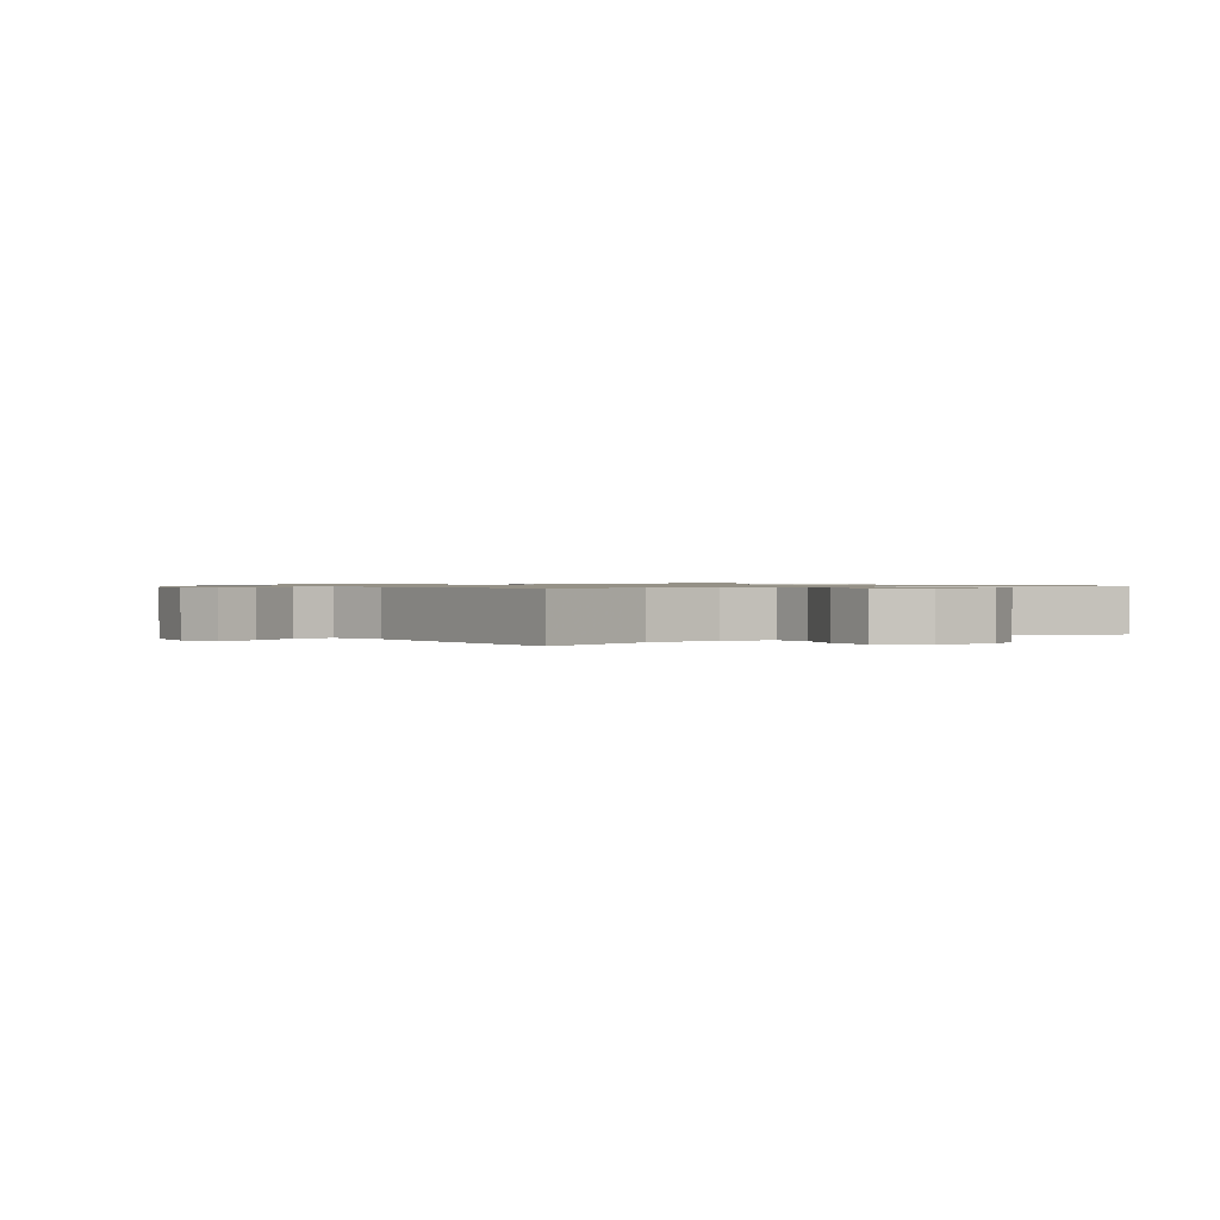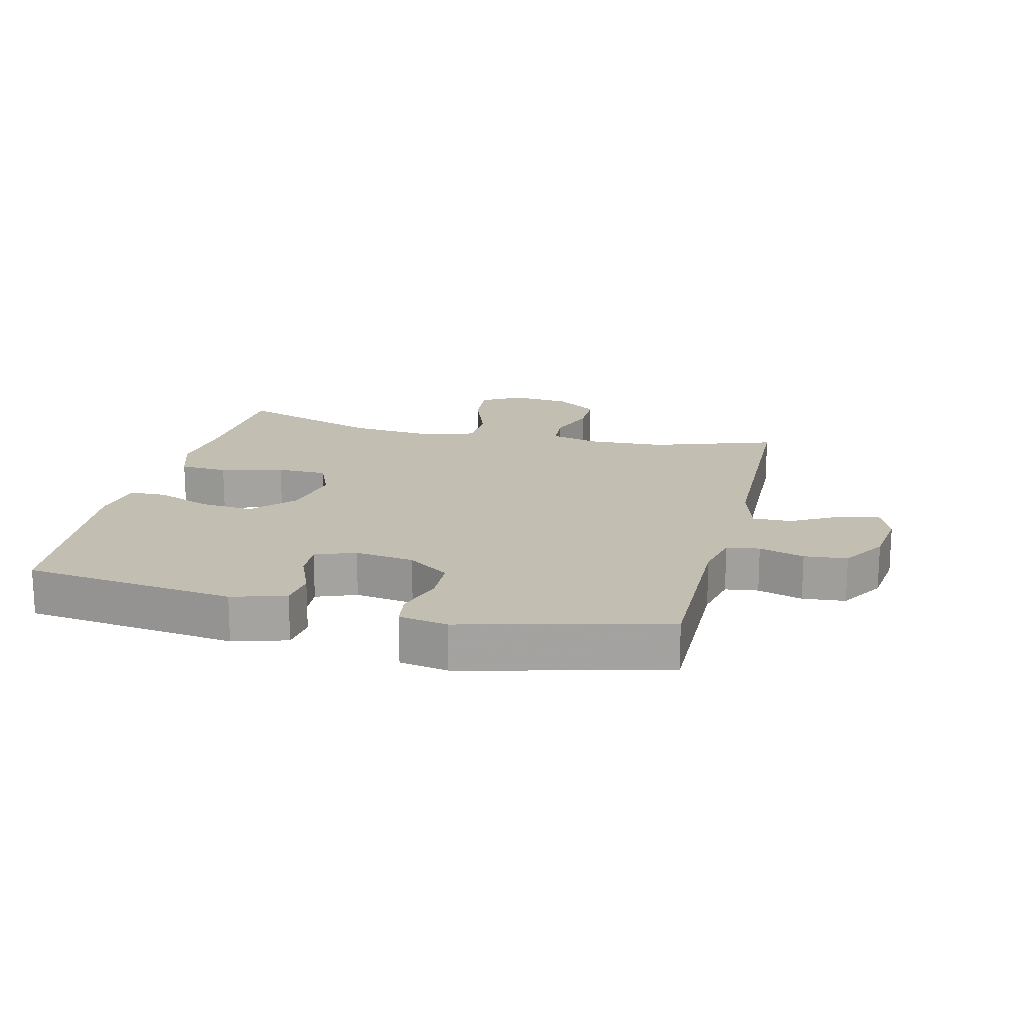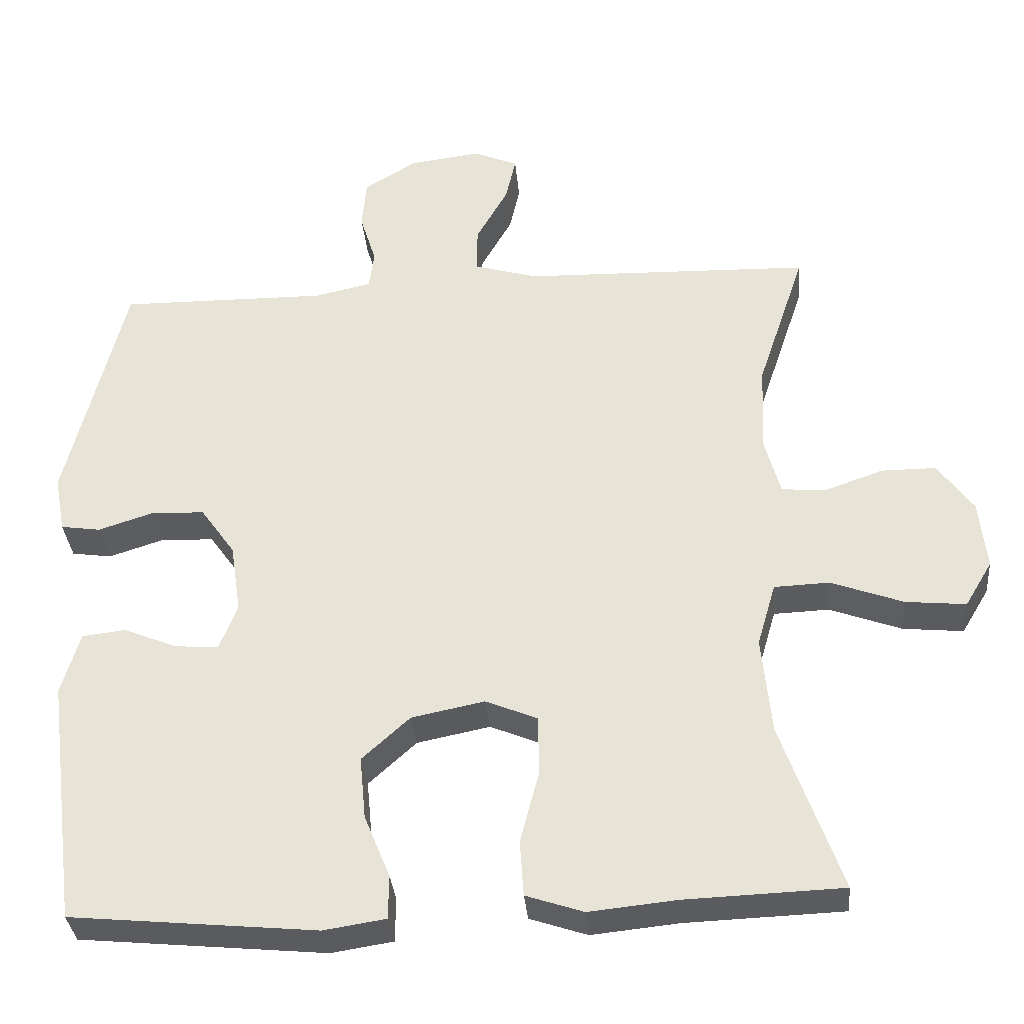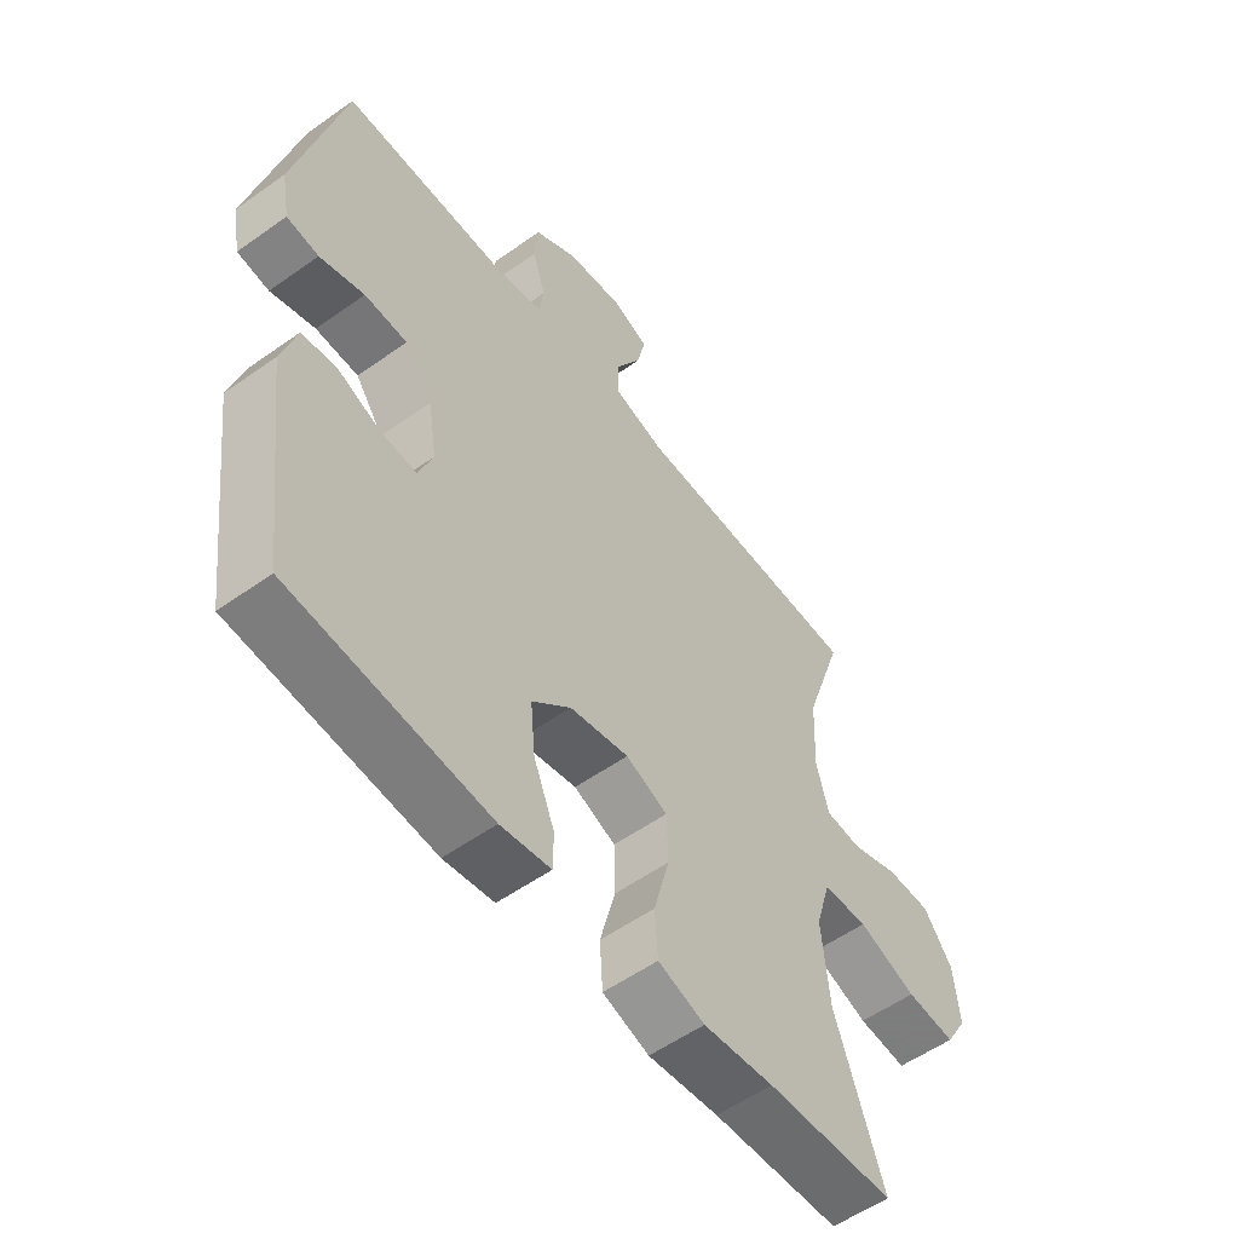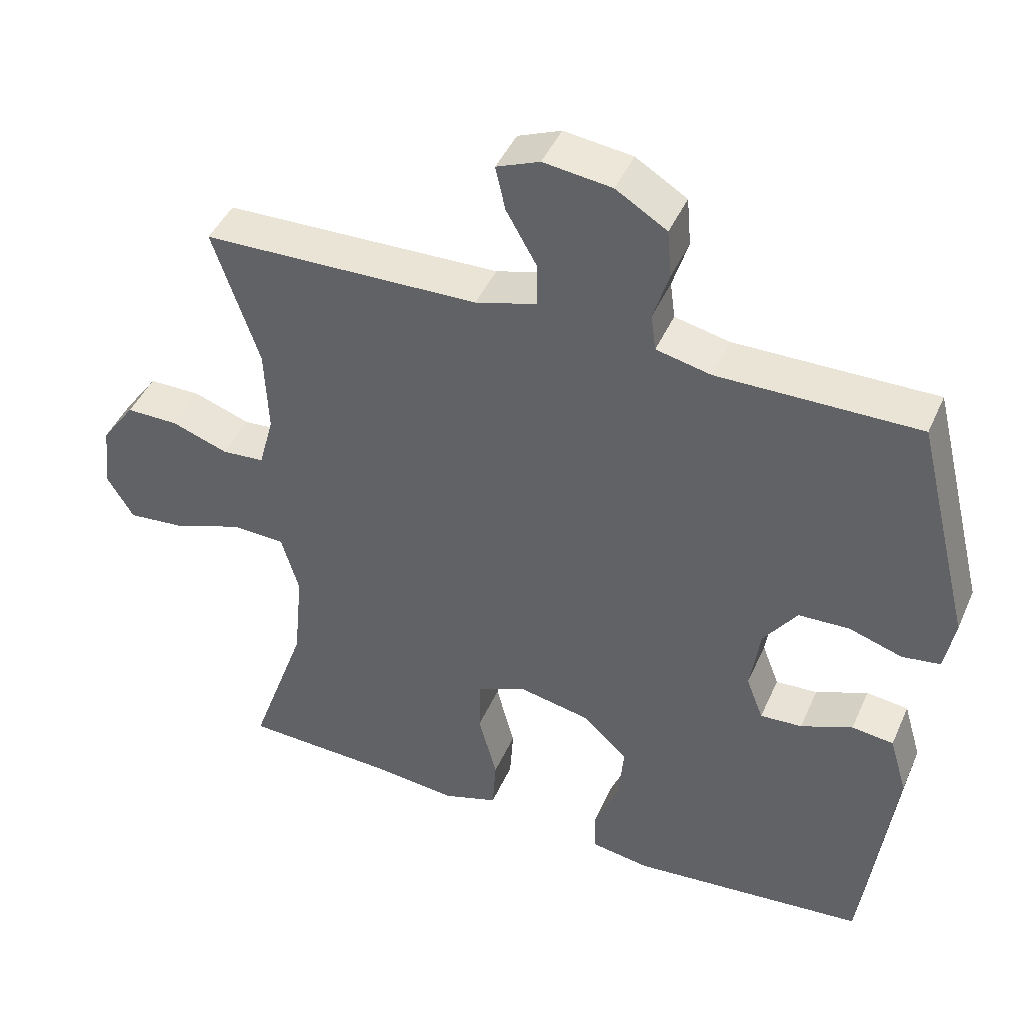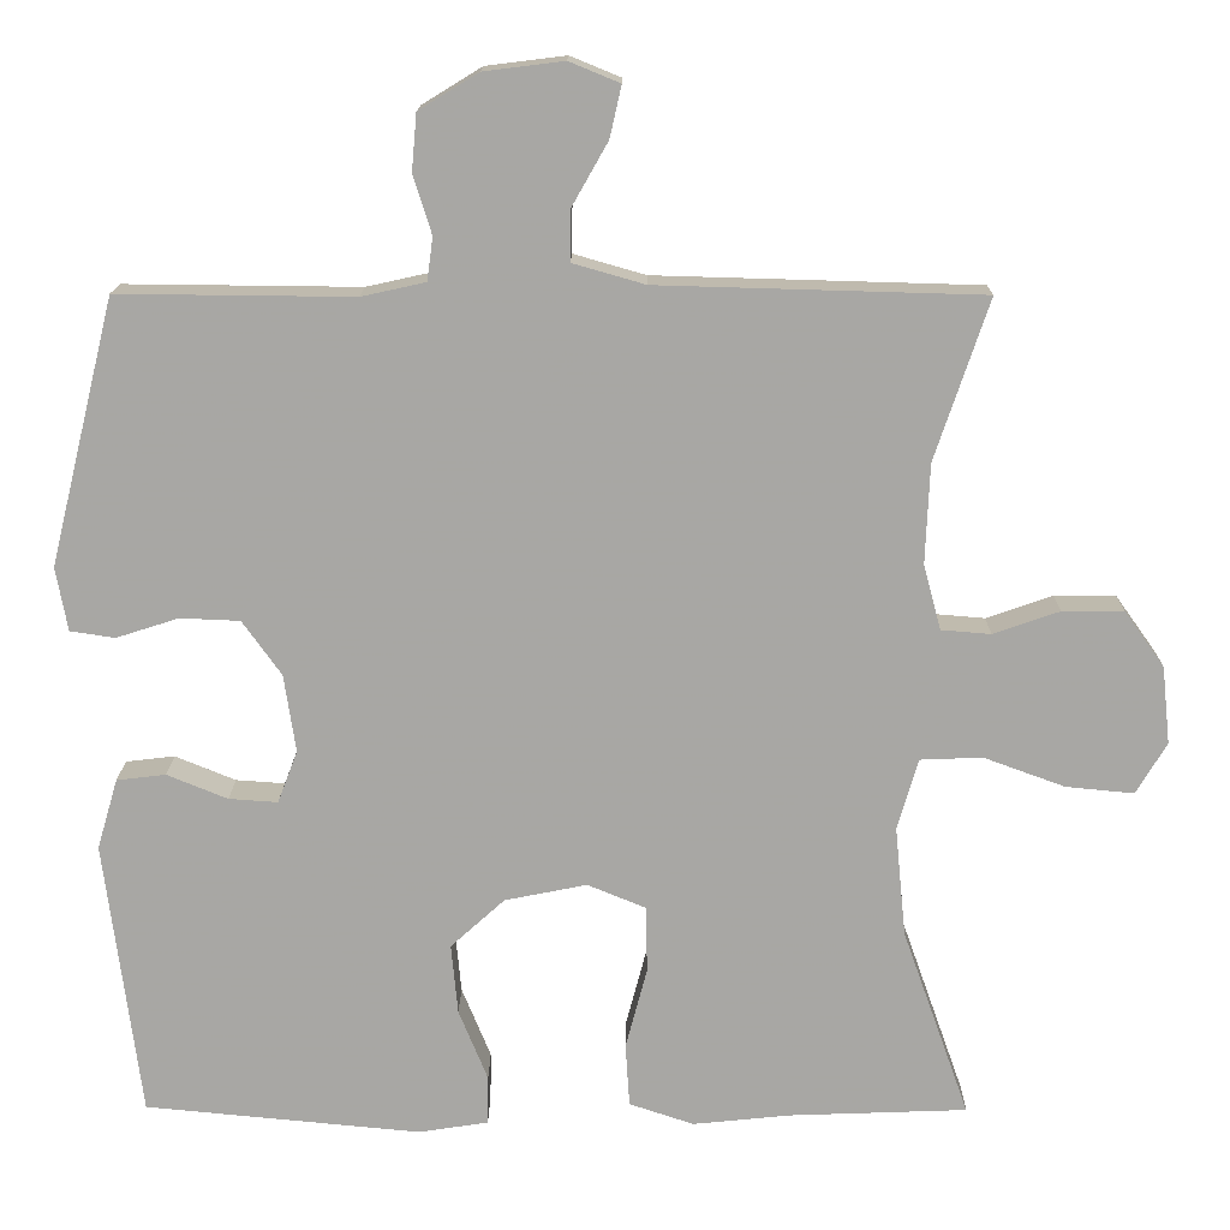
<metadata>
{"format":"obj","ext":"obj","renderer":"f3d","projection":"perspective","resolution":1024,"background":"white","views":[{"elev":0.9,"azim":55.8,"up":"+Y"},{"elev":17.3,"azim":-76.3,"up":"+Y"},{"elev":-33.8,"azim":5.0,"up":"+Z"},{"elev":-55.2,"azim":-53.1,"up":"+Z"},{"elev":44.2,"azim":-157.1,"up":"+Z"},{"elev":15.4,"azim":0.5,"up":"+Z"}]}
</metadata>
<code>
v 0.5 0.07 0.5
v 0.435 0.07 0.306
v 0.43 0.07 0.185
v 0.451 0.07 0.107
v 0.511 0.07 0.102
v 0.591 0.07 0.13
v 0.665 0.07 0.13
v 0.713 0.07 0.063
v 0.723 0.07 -0.031
v 0.686 0.07 -0.093
v 0.604 0.07 -0.085
v 0.506 0.07 -0.049
v 0.431 0.07 -0.052
v 0.406 0.07 -0.138
v 0.419 0.07 -0.271
v 0.5 0.07 -0.5
v 0.286 0.07 -0.508
v 0.168 0.07 -0.52
v 0.09 0.07 -0.494
v 0.085 0.07 -0.418
v 0.111 0.07 -0.319
v 0.109 0.07 -0.239
v 0.039 0.07 -0.21
v -0.06 0.07 -0.23
v -0.125 0.07 -0.289
v -0.117 0.07 -0.374
v -0.082 0.07 -0.46
v -0.083 0.07 -0.519
v -0.167 0.07 -0.532
v -0.5 0.07 -0.5
v -0.543 0.07 -0.165
v -0.518 0.07 -0.08
v -0.459 0.07 -0.073
v -0.386 0.07 -0.103
v -0.327 0.07 -0.107
v -0.303 0.07 -0.044
v -0.317 0.07 0.05
v -0.364 0.07 0.116
v -0.436 0.07 0.119
v -0.511 0.07 0.095
v -0.565 0.07 0.103
v -0.579 0.07 0.18
v -0.5 0.07 0.5
v -0.217 0.07 0.497
v -0.14 0.07 0.514
v -0.133 0.07 0.566
v -0.155 0.07 0.637
v -0.149 0.07 0.705
v -0.077 0.07 0.749
v 0.019 0.07 0.761
v 0.08 0.07 0.736
v 0.066 0.07 0.674
v 0.023 0.07 0.598
v 0.022 0.07 0.536
v 0.109 0.07 0.511
v 0.5 0 0.5
v 0.435 0 0.306
v 0.43 0 0.185
v 0.451 0 0.107
v 0.511 0 0.102
v 0.591 0 0.13
v 0.665 0 0.13
v 0.713 0 0.063
v 0.723 0 -0.031
v 0.686 0 -0.093
v 0.604 0 -0.085
v 0.506 0 -0.049
v 0.431 0 -0.052
v 0.406 0 -0.138
v 0.419 0 -0.271
v 0.5 0 -0.5
v 0.286 0 -0.508
v 0.168 0 -0.52
v 0.09 0 -0.494
v 0.085 0 -0.418
v 0.111 0 -0.319
v 0.109 0 -0.239
v 0.039 0 -0.21
v -0.06 0 -0.23
v -0.125 0 -0.289
v -0.117 0 -0.374
v -0.082 0 -0.46
v -0.083 0 -0.519
v -0.167 0 -0.532
v -0.5 0 -0.5
v -0.543 0 -0.165
v -0.518 0 -0.08
v -0.459 0 -0.073
v -0.386 0 -0.103
v -0.327 0 -0.107
v -0.303 0 -0.044
v -0.317 0 0.05
v -0.364 0 0.116
v -0.436 0 0.119
v -0.511 0 0.095
v -0.565 0 0.103
v -0.579 0 0.18
v -0.5 0 0.5
v -0.217 0 0.497
v -0.14 0 0.514
v -0.133 0 0.566
v -0.155 0 0.637
v -0.149 0 0.705
v -0.077 0 0.749
v 0.019 0 0.761
v 0.08 0 0.736
v 0.066 0 0.674
v 0.023 0 0.598
v 0.022 0 0.536
v 0.109 0 0.511
f 50 51 52 53
f 50 53 54
f 49 50 54
f 46 47 48 49
f 45 46 49 54
f 44 45 54 55
f 42 43 44
f 39 40 41 42
f 38 39 42 44
f 37 38 44 55
f 31 32 33 34
f 31 34 35
f 30 31 35
f 29 30 35
f 26 27 28 29
f 25 26 29 35
f 24 25 35 36
f 18 19 20 21
f 17 18 21 22
f 15 16 17 22
f 14 15 22 23
f 9 10 11 12
f 9 12 13
f 8 9 13
f 5 6 7 8
f 4 5 8 13
f 3 4 13 14
f 37 55 1 2
f 23 24 36 37
f 14 23 37
f 2 3 14 37
f 108 107 106 105
f 109 108 105
f 109 105 104
f 104 103 102 101
f 109 104 101 100
f 110 109 100 99
f 99 98 97
f 97 96 95 94
f 99 97 94 93
f 110 99 93 92
f 89 88 87 86
f 90 89 86
f 90 86 85
f 90 85 84
f 84 83 82 81
f 90 84 81 80
f 91 90 80 79
f 76 75 74 73
f 77 76 73 72
f 77 72 71 70
f 78 77 70 69
f 67 66 65 64
f 68 67 64
f 68 64 63
f 63 62 61 60
f 68 63 60 59
f 69 68 59 58
f 57 56 110 92
f 92 91 79 78
f 92 78 69
f 92 69 58 57
f 1 56 57 2
f 2 57 58 3
f 3 58 59 4
f 4 59 60 5
f 5 60 61 6
f 6 61 62 7
f 7 62 63 8
f 8 63 64 9
f 9 64 65 10
f 10 65 66 11
f 11 66 67 12
f 12 67 68 13
f 13 68 69 14
f 14 69 70 15
f 15 70 71 16
f 16 71 72 17
f 17 72 73 18
f 18 73 74 19
f 19 74 75 20
f 20 75 76 21
f 21 76 77 22
f 22 77 78 23
f 23 78 79 24
f 24 79 80 25
f 25 80 81 26
f 26 81 82 27
f 27 82 83 28
f 28 83 84 29
f 29 84 85 30
f 30 85 86 31
f 31 86 87 32
f 32 87 88 33
f 33 88 89 34
f 34 89 90 35
f 35 90 91 36
f 36 91 92 37
f 37 92 93 38
f 38 93 94 39
f 39 94 95 40
f 40 95 96 41
f 41 96 97 42
f 42 97 98 43
f 43 98 99 44
f 44 99 100 45
f 45 100 101 46
f 46 101 102 47
f 47 102 103 48
f 48 103 104 49
f 49 104 105 50
f 50 105 106 51
f 51 106 107 52
f 52 107 108 53
f 53 108 109 54
f 54 109 110 55
f 55 110 56 1

</code>
